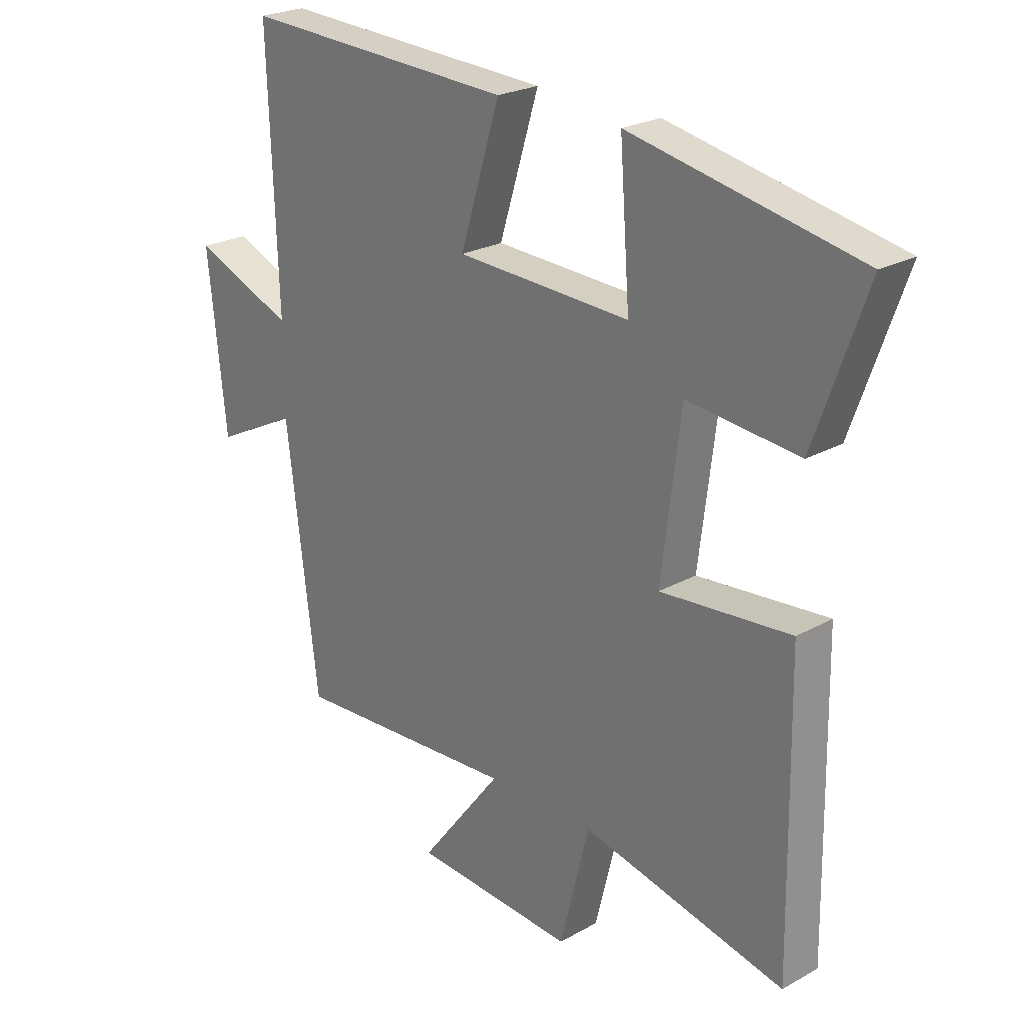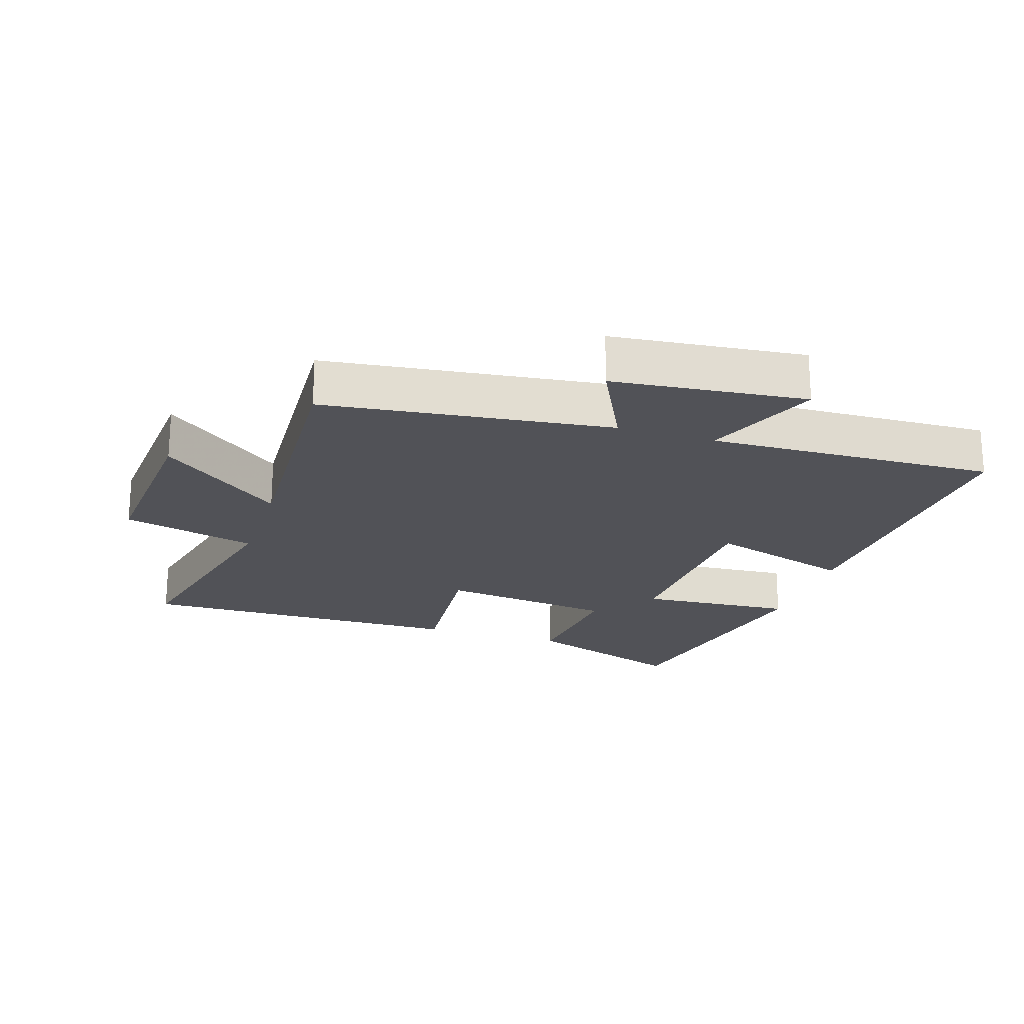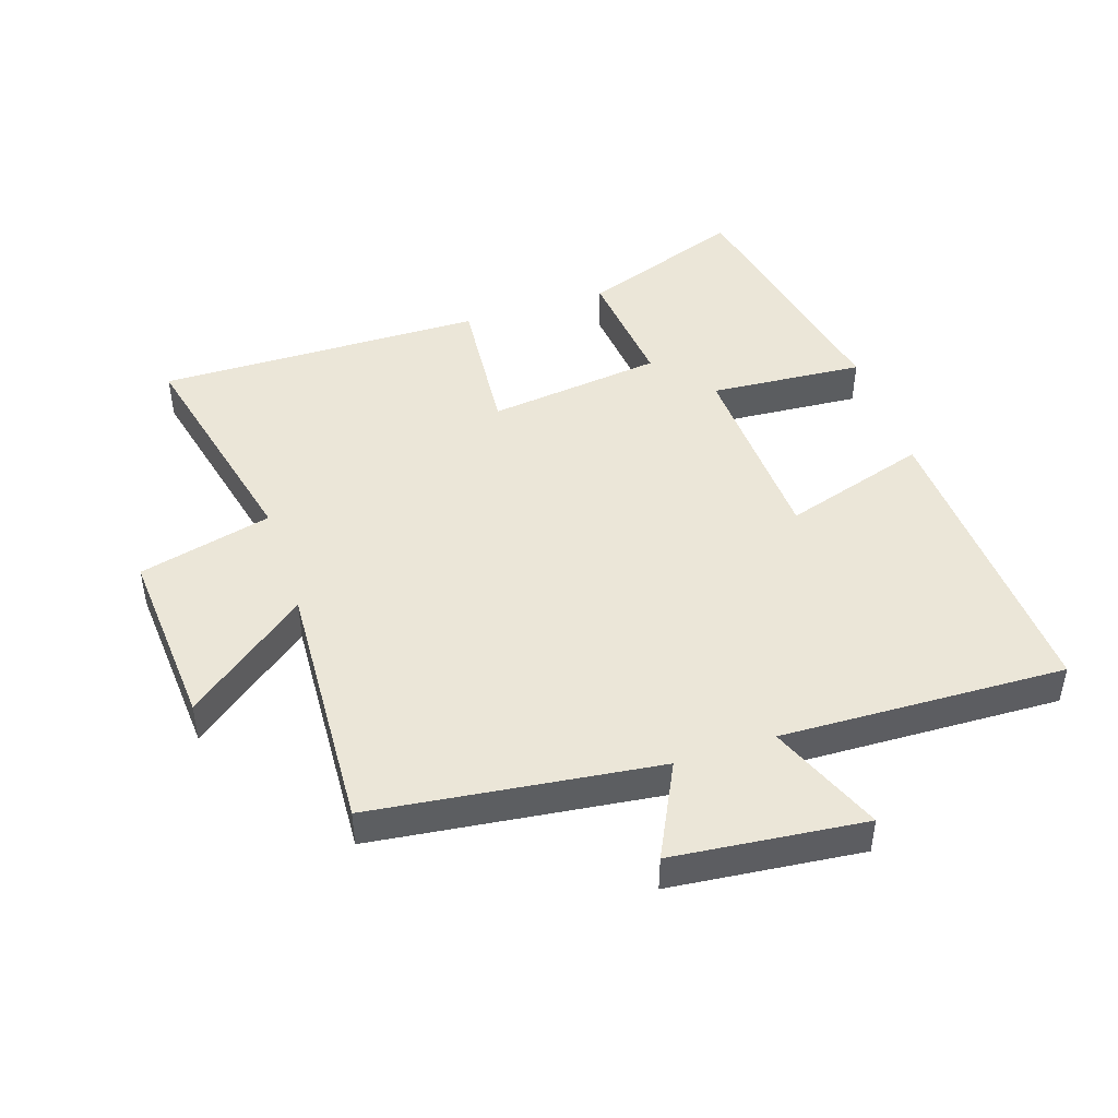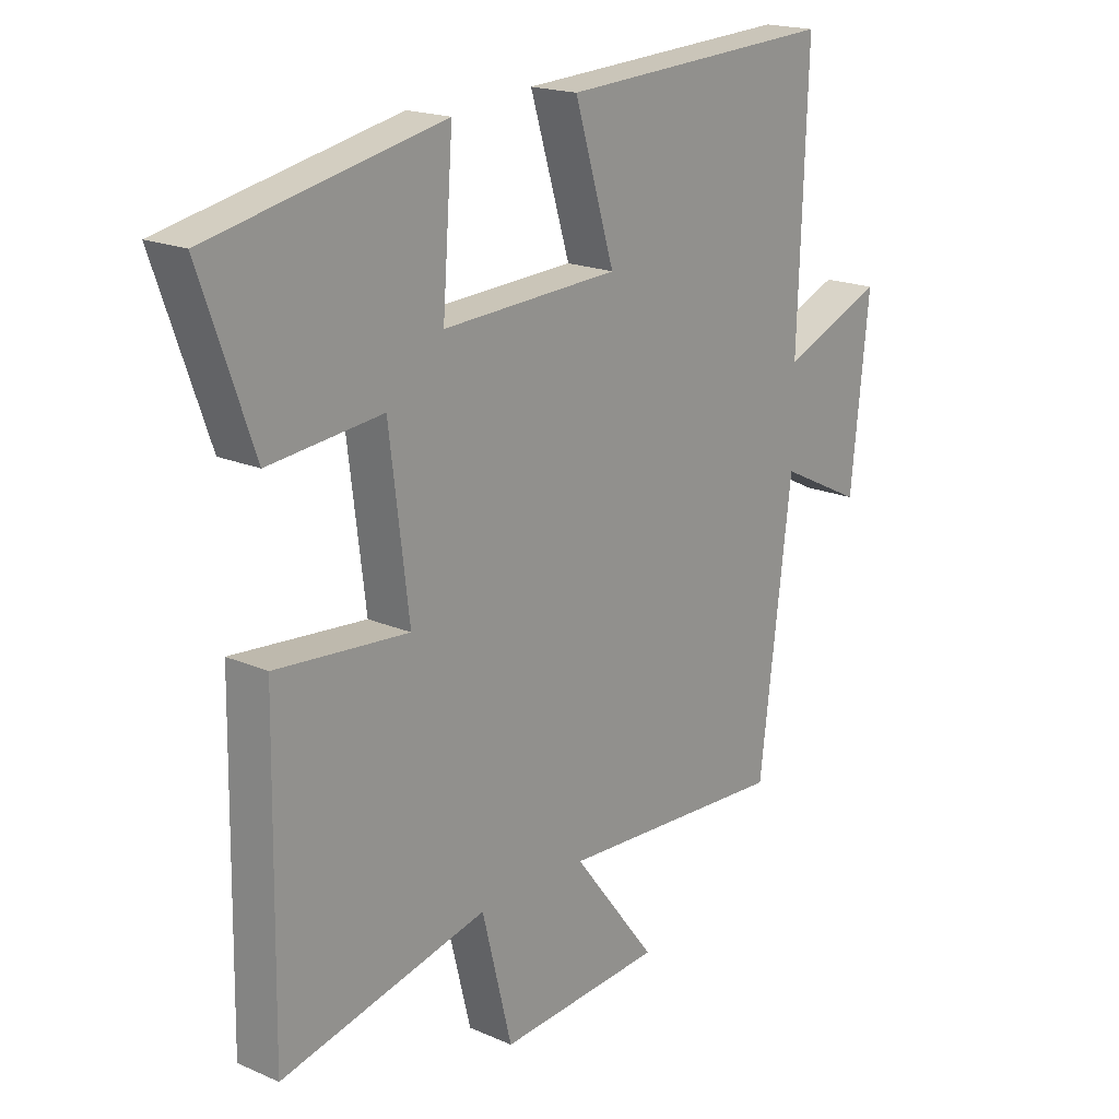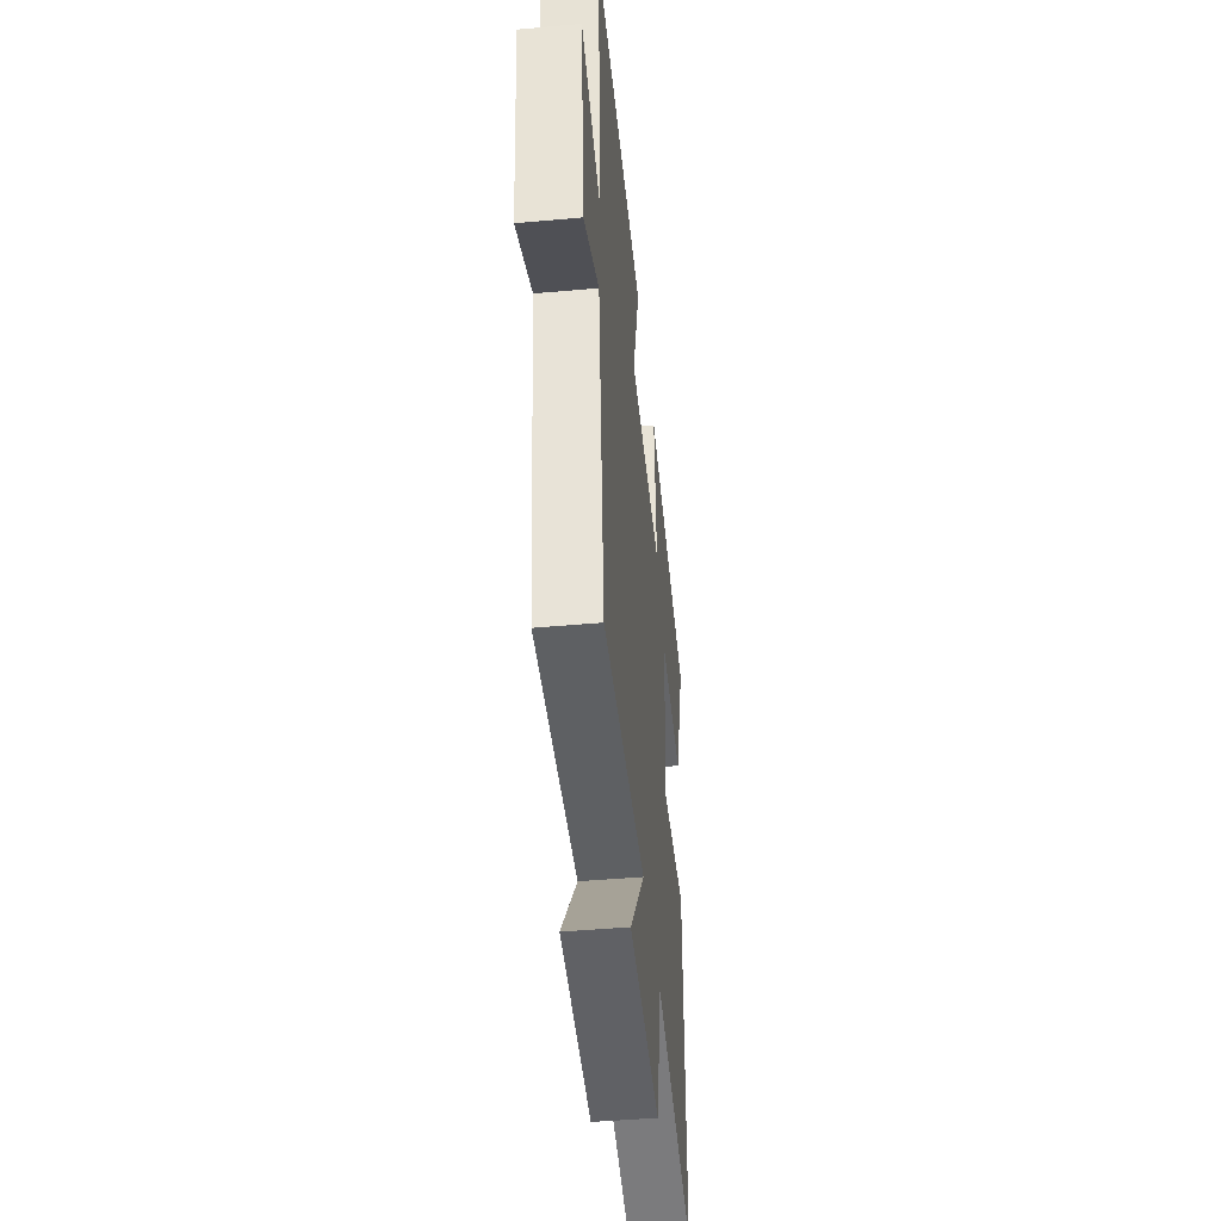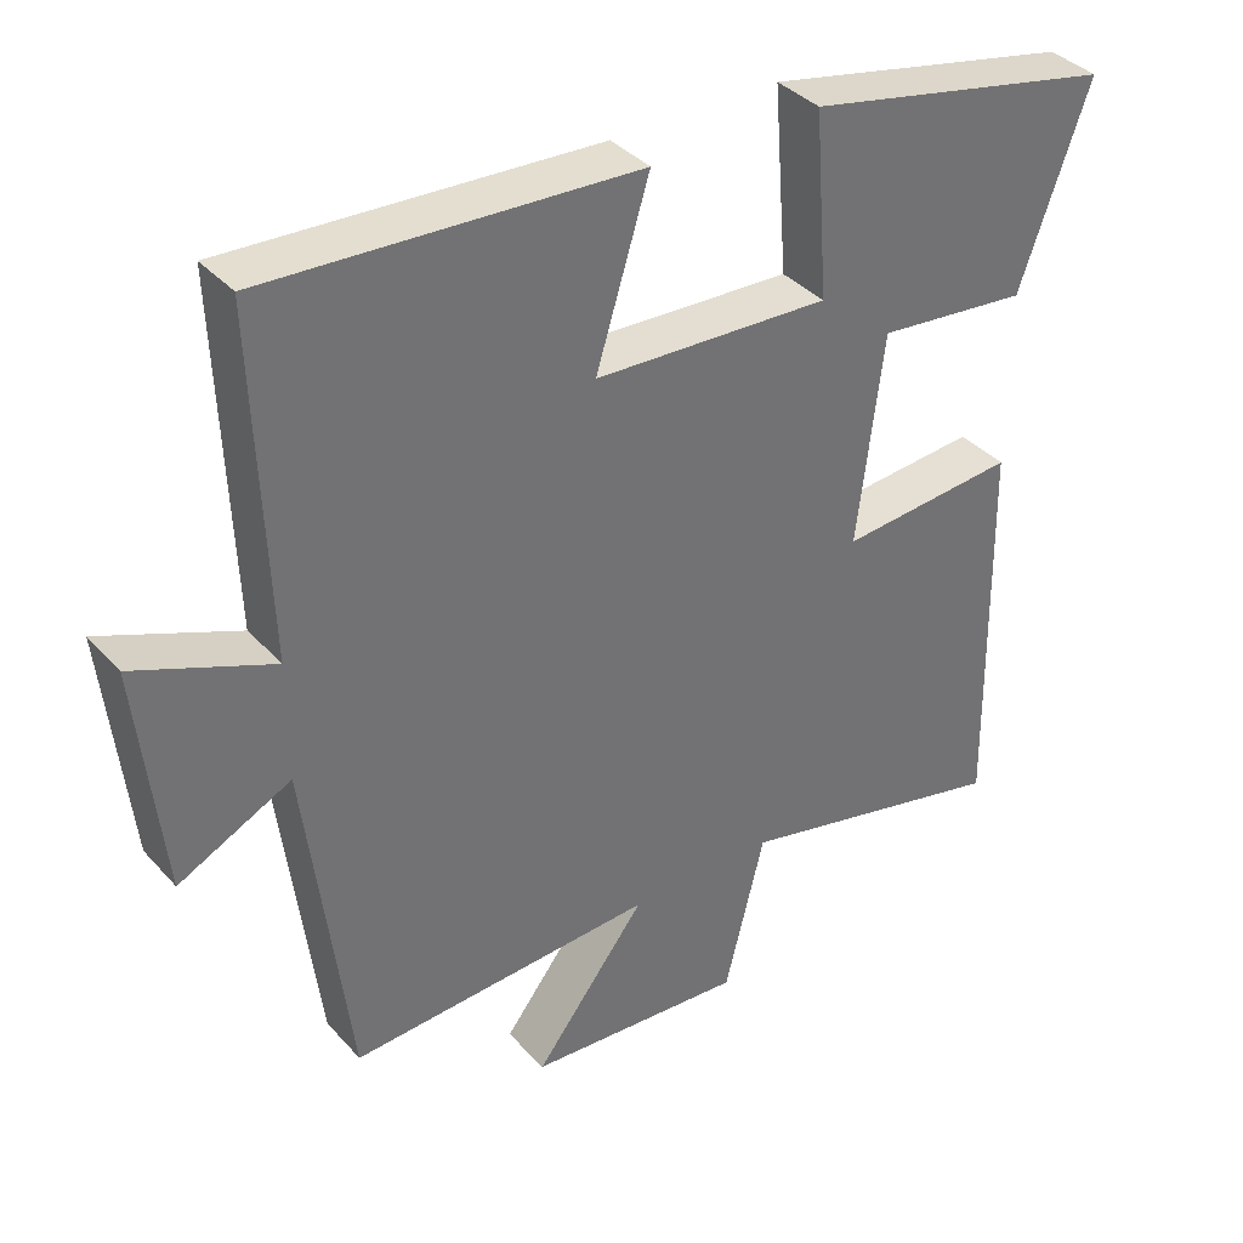
<metadata>
{"format":"obj","ext":"obj","renderer":"f3d","projection":"perspective","resolution":1024,"background":"white","views":[{"elev":23.7,"azim":46.9,"up":"+Z"},{"elev":-21.4,"azim":-107.9,"up":"+Y"},{"elev":46.1,"azim":-108.3,"up":"+Y"},{"elev":18.8,"azim":129.8,"up":"+Z"},{"elev":-45.8,"azim":-84.1,"up":"+Z"},{"elev":37.0,"azim":-36.3,"up":"+Z"}]}
</metadata>
<code>
v -0.444 0.07 -0.522
v -0.5 0.07 -0.076
v -0.647 0.07 -0.149
v -0.679 0.07 0.151
v -0.5 0.07 0.078
v -0.516 0.07 0.524
v -0.033 0.07 0.5
v -0.103 0.07 0.273
v 0.205 0.07 0.259
v 0.187 0.07 0.5
v 0.591 0.07 0.417
v 0.5 0.07 0.161
v 0.303 0.07 0.181
v 0.269 0.07 -0.093
v 0.5 0.07 -0.073
v 0.508 0.07 -0.583
v 0.148 0.07 -0.5
v 0.096 0.07 -0.709
v -0.19 0.07 -0.689
v -0.044 0.07 -0.5
v -0.444 0 -0.522
v -0.5 0 -0.076
v -0.647 0 -0.149
v -0.679 0 0.151
v -0.5 0 0.078
v -0.516 0 0.524
v -0.033 0 0.5
v -0.103 0 0.273
v 0.205 0 0.259
v 0.187 0 0.5
v 0.591 0 0.417
v 0.5 0 0.161
v 0.303 0 0.181
v 0.269 0 -0.093
v 0.5 0 -0.073
v 0.508 0 -0.583
v 0.148 0 -0.5
v 0.096 0 -0.709
v -0.19 0 -0.689
v -0.044 0 -0.5
f 17 18 19 20
f 14 15 16 17
f 13 14 17 20
f 10 11 12 13
f 9 10 13
f 8 9 13 20
f 5 6 7 8
f 5 8 20 1
f 2 3 4 5
f 1 2 5
f 40 39 38 37
f 37 36 35 34
f 40 37 34 33
f 33 32 31 30
f 33 30 29
f 40 33 29 28
f 28 27 26 25
f 21 40 28 25
f 25 24 23 22
f 25 22 21
f 1 21 22 2
f 2 22 23 3
f 3 23 24 4
f 4 24 25 5
f 5 25 26 6
f 6 26 27 7
f 7 27 28 8
f 8 28 29 9
f 9 29 30 10
f 10 30 31 11
f 11 31 32 12
f 12 32 33 13
f 13 33 34 14
f 14 34 35 15
f 15 35 36 16
f 16 36 37 17
f 17 37 38 18
f 18 38 39 19
f 19 39 40 20
f 20 40 21 1

</code>
